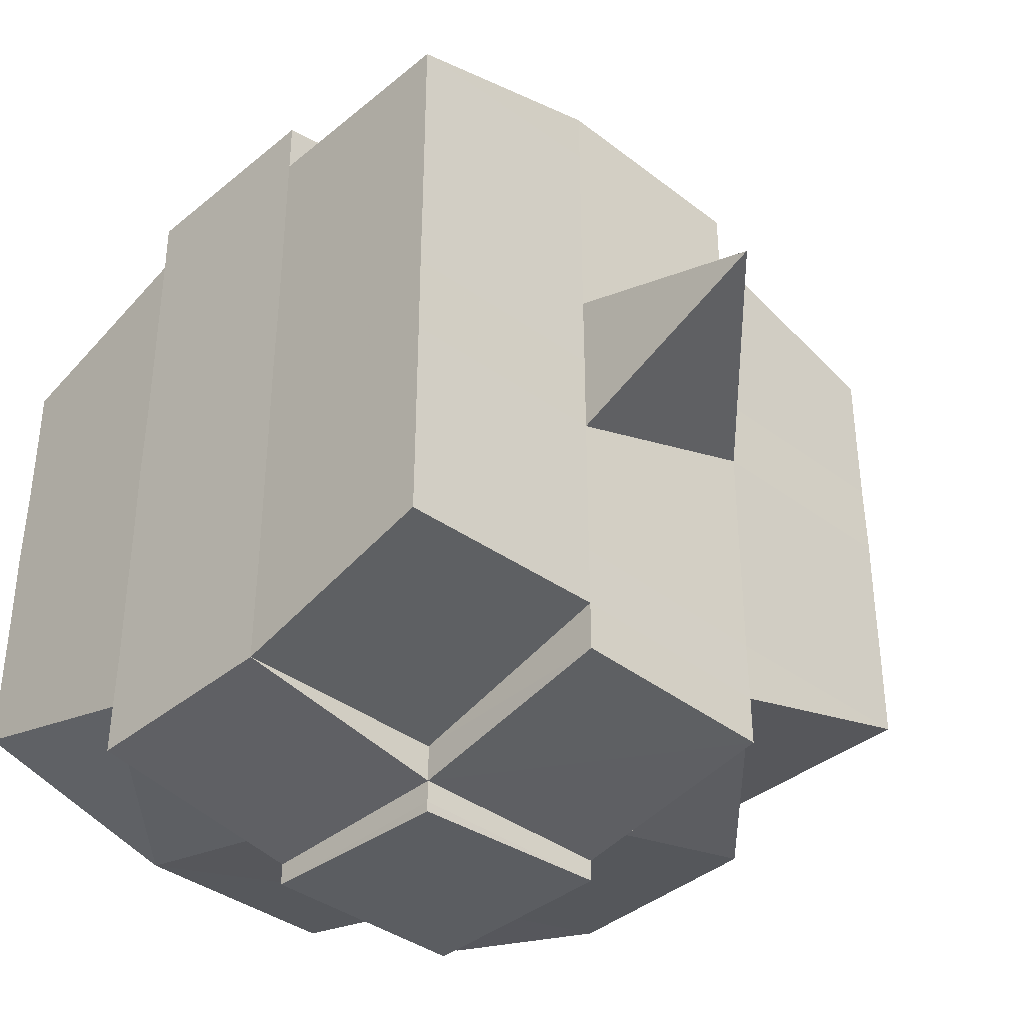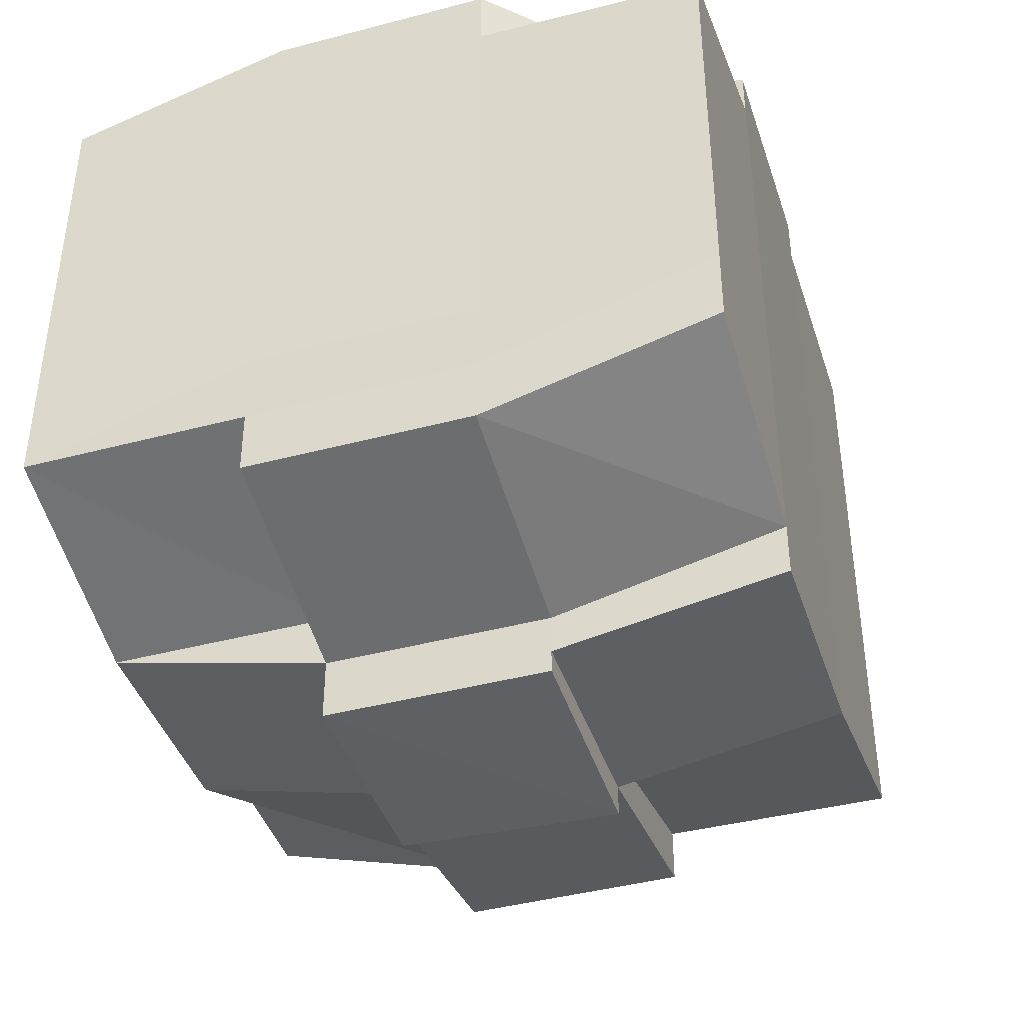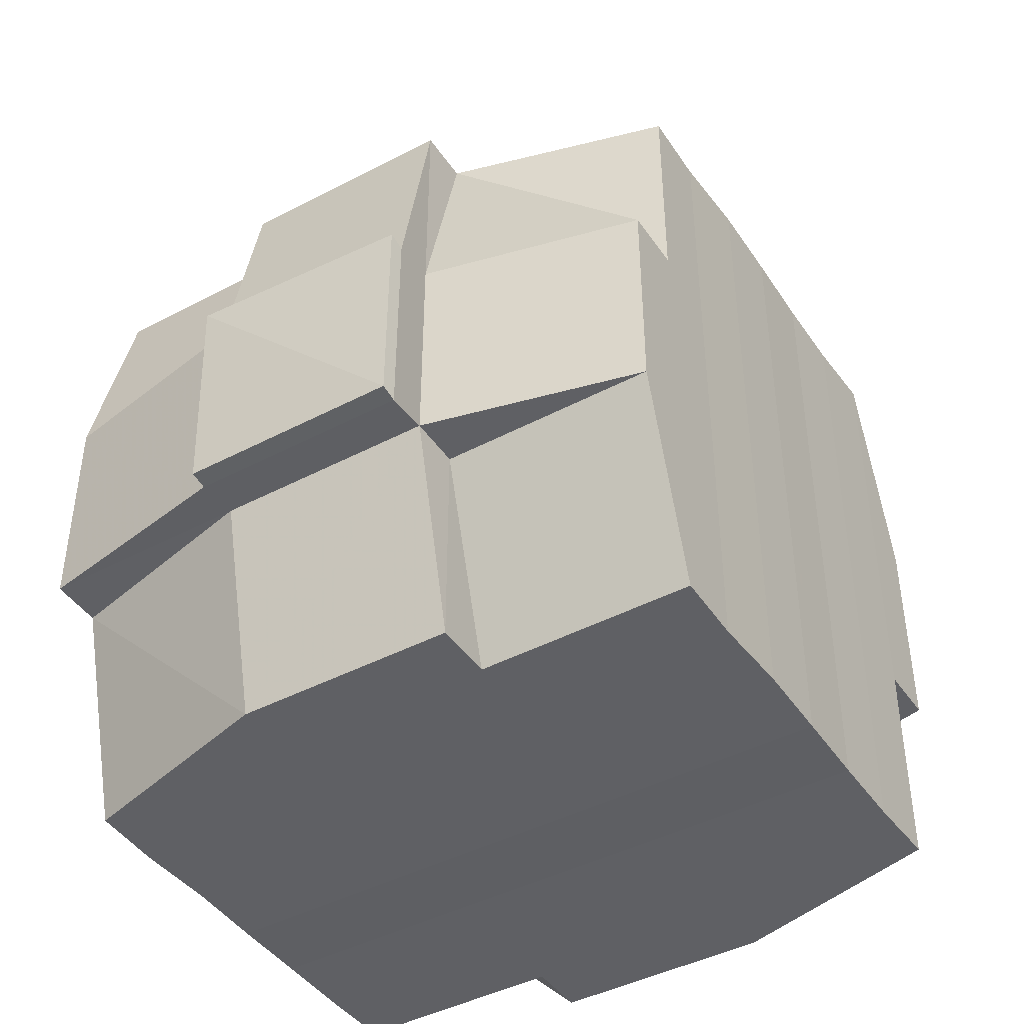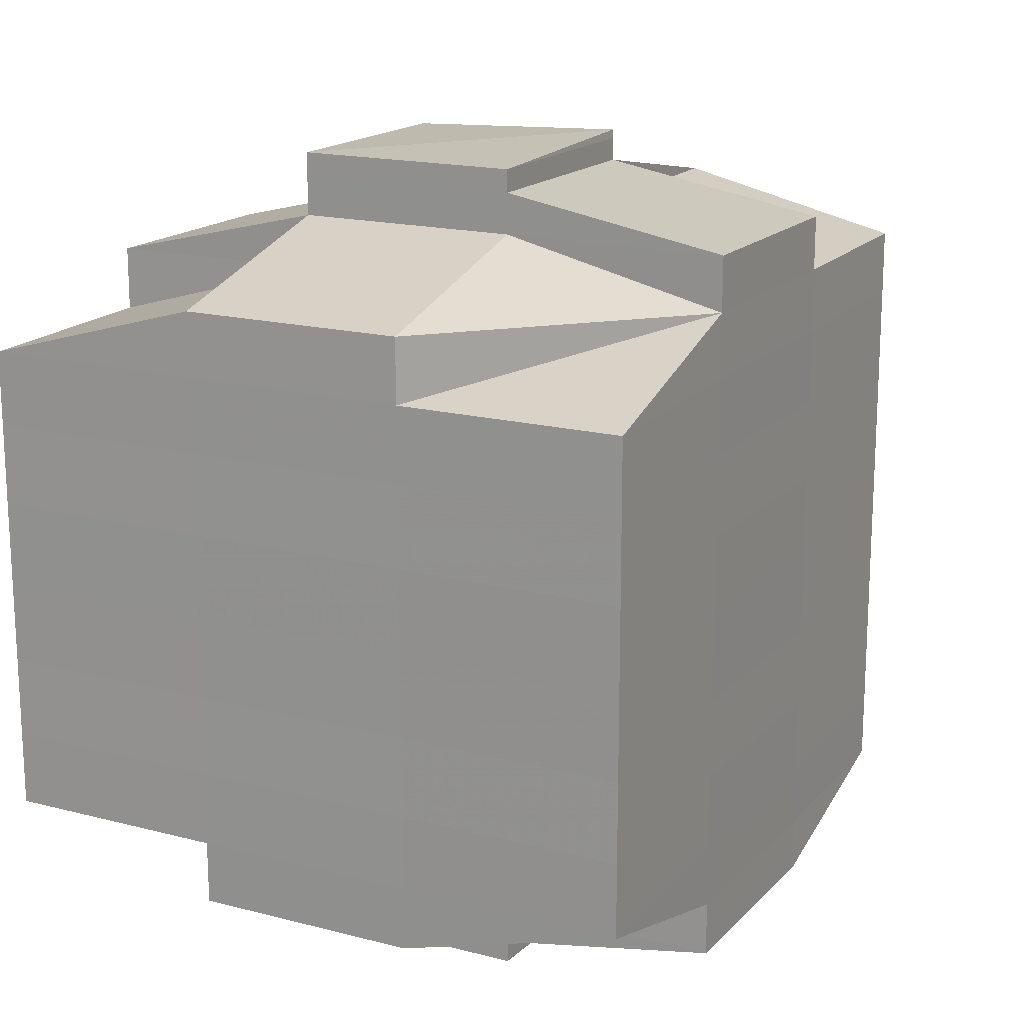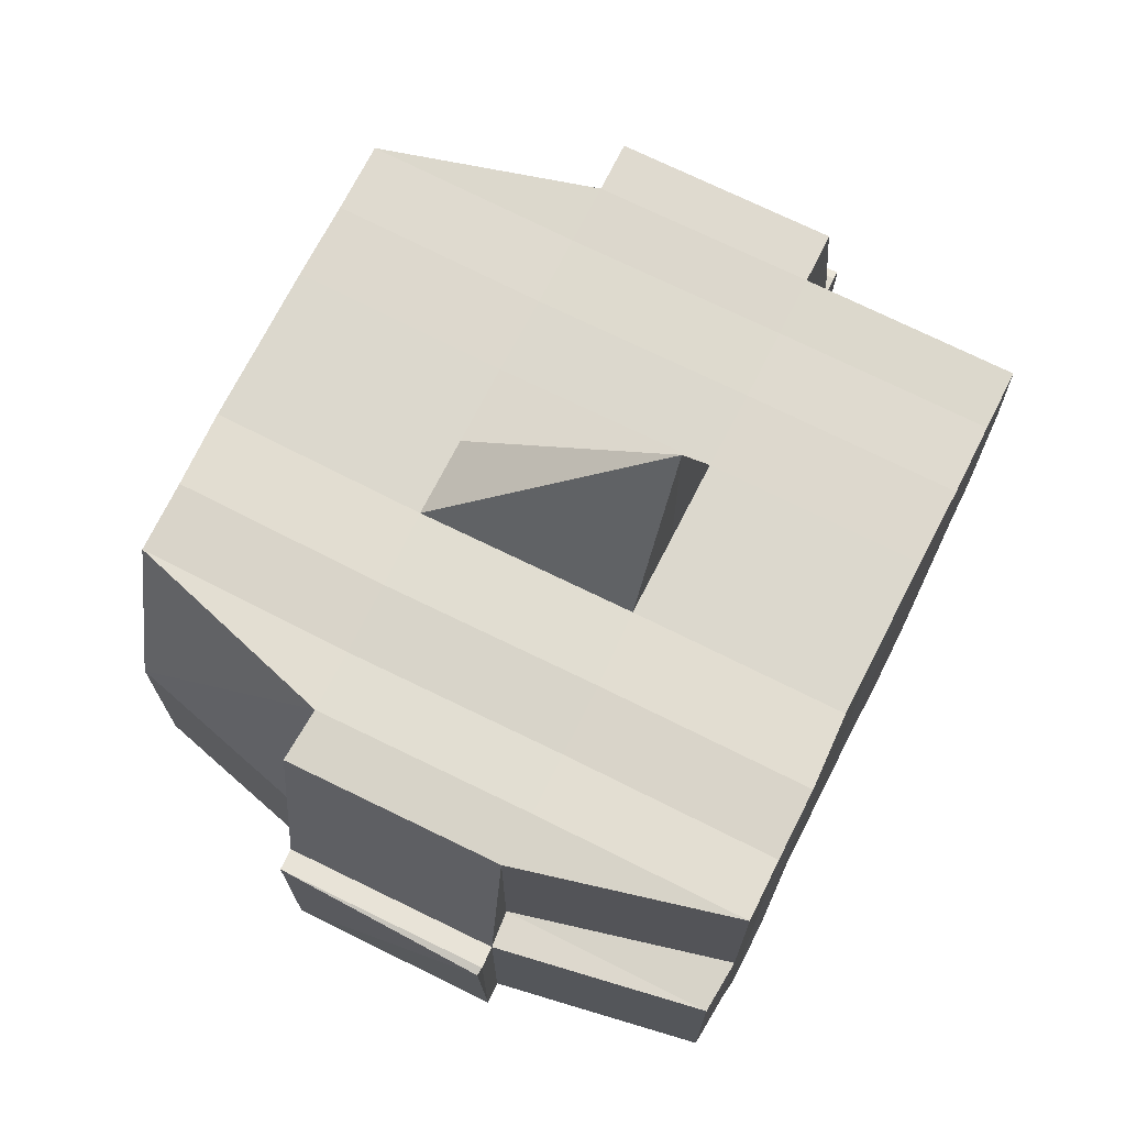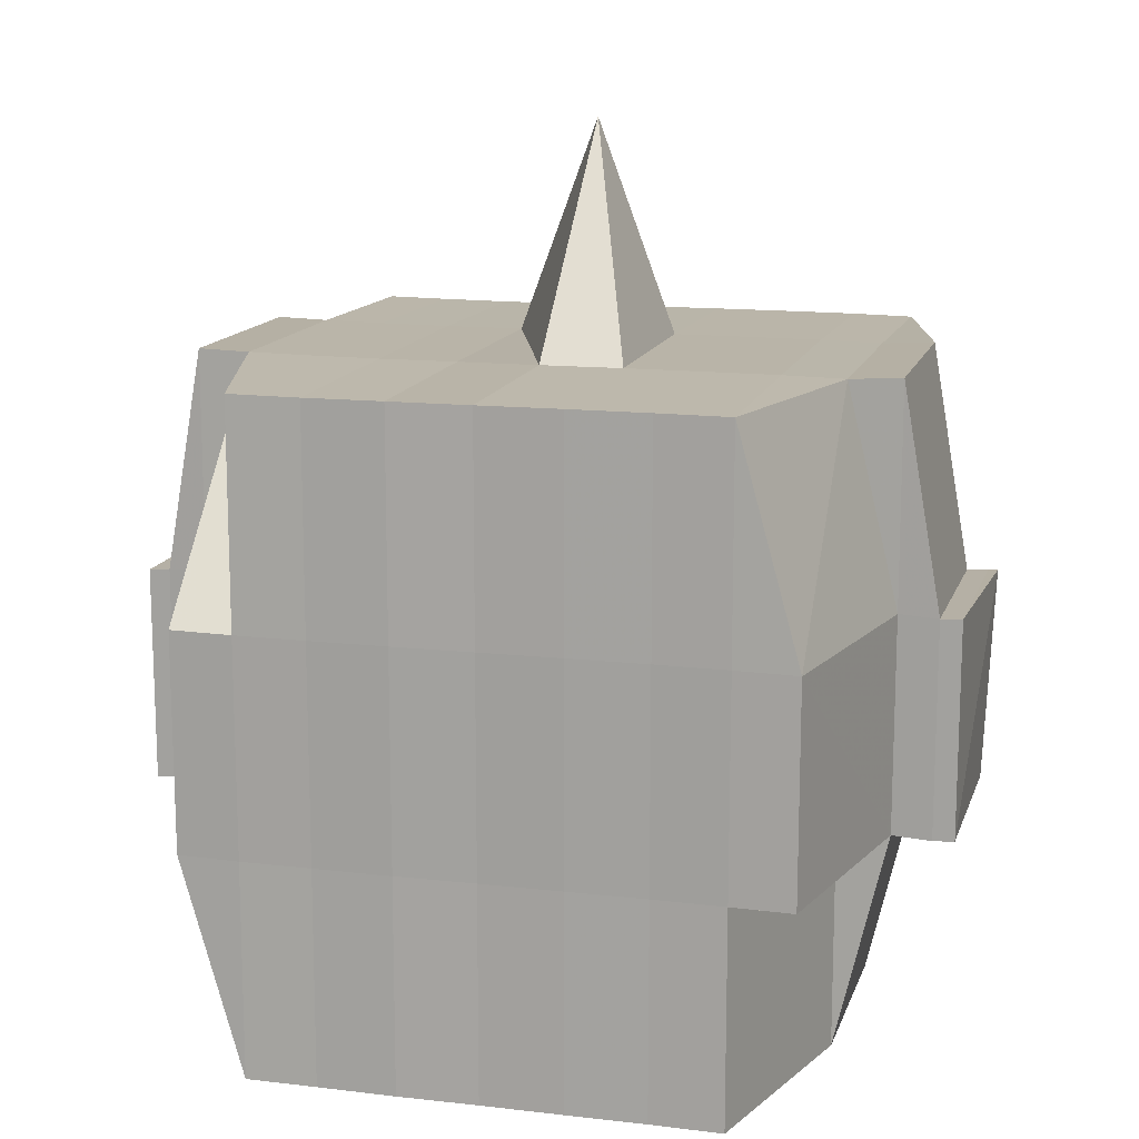
<metadata>
{"format":"obj","ext":"obj","renderer":"f3d","projection":"perspective","resolution":1024,"background":"white","views":[{"elev":-38.0,"azim":136.5,"up":"+Z"},{"elev":-41.8,"azim":17.5,"up":"+Z"},{"elev":-43.6,"azim":-148.0,"up":"+Y"},{"elev":17.1,"azim":27.5,"up":"+Z"},{"elev":71.7,"azim":26.6,"up":"+Y"},{"elev":13.5,"azim":-75.2,"up":"+Y"}]}
</metadata>
<code>
o 2958
v 2210 1884 21.09
v 2210 1884 21.09
v 2210 1884 21.09
v 2210 1884 21.09
v 2210 1884 21.09
v 2210 1884 21.09
v 2210 1884 21.09
v 2210 1884 21.09
v 2210 1884 21.09
v 2210 1884 21.09
v 2210 1884 21.09
v 2210 1884 21.09
v 2210 1884 21.09
v 2210 1884 21.08
v 2210 1884 21.09
v 2210 1884 21.09
v 2210 1884 21.09
v 2210 1884 21.08
v 2210 1884 21.09
v 2210 1884 21.08
v 2210 1884 21.08
v 2210 1884 21.09
v 2210 1884 21.08
v 2210 1884 21.08
v 2210 1884 21.08
v 2210 1884 21.08
v 2210 1884 21.08
v 2210 1884 21.08
v 2210 1884 21.08
v 2210 1884 21.08
v 2210 1884 21.08
v 2210 1884 21.07
v 2210 1884 21.08
v 2210 1884 21.07
v 2210 1884 21.07
v 2210 1884 21.07
v 2210 1884 21.07
v 2210 1884 21.07
v 2210 1884 21.08
v 2210 1884 21.07
v 2210 1884 21.08
v 2210 1884 21.08
v 2210 1884 21.07
v 2210 1884 21.08
v 2210 1884 21.07
v 2210 1884 21.07
v 2210 1884 21.07
v 2210 1884 21.07
v 2210 1884 21.07
v 2210 1884 21.07
v 2210 1884 21.07
v 2210 1884 21.07
v 2210 1884 21.07
v 2210 1884 21.07
v 2210 1884 21.07
v 2210 1884 21.06
v 2210 1884 21.06
v 2210 1884 21.06
v 2210 1884 21.06
v 2210 1884 21.06
v 2210 1884 21.06
v 2210 1884 21.06
v 2210 1884 21.07
v 2210 1884 21.06
v 2210 1884 21.06
v 2210 1884 21.06
v 2210 1884 21.06
v 2210 1884 21.06
v 2210 1884 21.06
v 2210 1884 21.06
v 2210 1884 21.06
v 2210 1884 21.06
v 2210 1884 21.05
v 2210 1884 21.06
v 2210 1884 21.05
v 2210 1884 21.05
v 2210 1884 21.05
v 2210 1884 21.05
v 2210 1884 21.05
v 2210 1884 21.05
v 2210 1884 21.05
v 2210 1884 21.06
v 2210 1884 21.05
v 2210 1884 21.05
v 2210 1884 21.05
v 2210 1884 21.05
v 2210 1884 21.05
v 2210 1884 21.05
v 2210 1884 21.05
v 2210 1884 21.05
v 2210 1884 21.05
v 2210 1884 21.05
v 2210 1884 21.05
v 2210 1884 21.05
v 2210 1884 21.05
v 2210 1884 21.05
v 2210 1884 21.05
v 2210 1884 21.05
v 2210 1884 21.05
v 2210 1884 21.06
v 2210 1884 21.05
v 2210 1884 21.05
v 2210 1884 21.05
v 2210 1884 21.05
v 2210 1884 21.05
v 2210 1884 21.05
v 2210 1884 21.05
v 2210 1884 21.05
v 2210 1884 21.05
v 2210 1884 21.06
v 2210 1884 21.05
v 2210 1884 21.06
v 2210 1884 21.06
v 2210 1884 21.06
v 2210 1884 21.06
v 2210 1884 21.06
v 2210 1884 21.06
v 2210 1884 21.06
v 2210 1884 21.06
v 2210 1884 21.06
v 2210 1884 21.06
v 2210 1884 21.07
v 2210 1884 21.06
v 2210 1884 21.06
v 2210 1884 21.06
v 2210 1884 21.06
v 2210 1884 21.07
v 2210 1884 21.07
v 2210 1884 21.07
v 2210 1884 21.07
v 2210 1884 21.07
v 2210 1884 21.07
v 2210 1884 21.07
v 2210 1884 21.07
v 2210 1884 21.07
v 2210 1884 21.07
v 2210 1884 21.07
v 2210 1884 21.08
v 2210 1884 21.07
v 2210 1884 21.07
v 2210 1884 21.07
v 2210 1884 21.08
v 2210 1884 21.08
v 2210 1884 21.08
v 2210 1884 21.08
v 2210 1884 21.08
v 2210 1884 21.08
v 2210 1884 21.09
v 2210 1884 21.08
v 2210 1884 21.08
v 2210 1884 21.08
v 2210 1884 21.08
v 2210 1884 21.08
v 2210 1884 21.08
v 2210 1884 21.08
v 2210 1884 21.08
v 2210 1884 21.08
v 2210 1884 21.08
v 2210 1884 21.08
v 2210 1884 21.08
v 2210 1884 21.08
v 2210 1884 21.08
v 2210 1884 21.09
v 2210 1884 21.08
v 2210 1884 21.09
v 2210 1884 21.09
v 2210 1884 21.09
v 2210 1884 21.09
v 2210 1884 21.09
v 2210 1884 21.09
v 2210 1884 21.09
v 2210 1884 21.09
v 2210 1884 21.09
v 2210 1884 21.08
v 2210 1884 21.09
v 2210 1884 21.09
v 2210 1884 21.09
v 2210 1884 21.09
v 2210 1884 21.09
v 2210 1884 21.09
v 2210 1884 21.09
v 2210 1884 21.09
v 2210 1884 21.08
v 2210 1884 21.09
v 2210 1884 21.08
v 2210 1884 21.09
v 2210 1884 21.09
v 2210 1884 21.09
v 2210 1884 21.09
v 2210 1884 21.08
v 2210 1884 21.08
v 2210 1884 21.08
v 2210 1884 21.08
v 2210 1884 21.08
v 2210 1884 21.08
v 2210 1884 21.08
v 2210 1884 21.08
v 2210 1884 21.08
v 2210 1884 21.08
v 2210 1884 21.08
v 2210 1884 21.08
v 2210 1884 21.07
v 2210 1884 21.08
v 2210 1884 21.08
v 2210 1884 21.08
v 2210 1884 21.07
v 2210 1884 21.07
v 2210 1884 21.07
v 2210 1884 21.07
v 2210 1884 21.08
v 2210 1884 21.07
v 2210 1884 21.07
v 2210 1884 21.07
v 2210 1884 21.07
v 2210 1884 21.07
v 2210 1884 21.07
v 2210 1884 21.06
v 2210 1884 21.07
v 2210 1884 21.07
v 2210 1884 21.07
v 2210 1884 21.06
v 2210 1884 21.06
v 2210 1884 21.06
v 2210 1884 21.06
v 2210 1884 21.07
v 2210 1884 21.06
v 2210 1884 21.06
v 2210 1884 21.06
v 2210 1884 21.06
v 2210 1884 21.06
v 2210 1884 21.06
v 2210 1884 21.06
v 2210 1884 21.06
v 2210 1884 21.05
v 2210 1884 21.06
v 2210 1884 21.06
v 2210 1884 21.06
v 2210 1884 21.06
v 2210 1884 21.06
v 2210 1884 21.06
v 2210 1884 21.05
v 2210 1884 21.06
v 2210 1884 21.06
v 2210 1884 21.06
v 2210 1884 21.06
v 2210 1884 21.06
v 2210 1884 21.06
v 2210 1884 21.05
v 2210 1884 21.05
v 2210 1884 21.05
v 2210 1884 21.05
v 2210 1884 21.05
v 2210 1884 21.05
v 2210 1884 21.05
v 2210 1884 21.06
v 2210 1884 21.05
v 2210 1884 21.06
v 2210 1884 21.06
v 2210 1884 21.06
v 2210 1884 21.05
v 2210 1884 21.06
v 2210 1884 21.06
v 2210 1884 21.06
v 2210 1884 21.06
v 2210 1884 21.07
v 2210 1884 21.06
v 2210 1884 21.06
v 2210 1884 21.07
v 2210 1884 21.07
v 2210 1884 21.07
v 2210 1884 21.07
v 2210 1884 21.07
v 2210 1884 21.07
v 2210 1884 21.07
v 2210 1884 21.07
v 2210 1884 21.07
v 2210 1884 21.07
v 2210 1884 21.07
v 2210 1884 21.07
v 2210 1884 21.07
v 2210 1884 21.07
v 2210 1884 21.08
v 2210 1884 21.07
v 2210 1884 21.07
v 2210 1884 21.08
v 2210 1884 21.08
v 2210 1884 21.08
v 2210 1884 21.08
v 2210 1884 21.08
v 2210 1884 21.08
v 2210 1884 21.09
v 2210 1884 21.09
v 2210 1884 21.09
v 2210 1884 21.09
v 2210 1884 21.09
v 2210 1884 21.09
v 2210 1884 21.09
v 2210 1884 21.08
v 2210 1884 21.08
v 2210 1884 21.08
v 2210 1884 21.08
v 2210 1884 21.08
v 2210 1884 21.08
v 2210 1884 21.08
v 2210 1884 21.08
v 2210 1884 21.09
v 2210 1884 21.09
v 2210 1884 21.09
v 2210 1884 21.09
v 2210 1884 21.09
v 2210 1884 21.09
v 2210 1884 21.09
v 2210 1884 21.07
v 2210 1884 21.07
v 2210 1884 21.07
v 2210 1884 21.07
v 2210 1884 21.07
v 2210 1884 21.06
v 2210 1884 21.06
v 2210 1884 21.06
v 2210 1884 21.05
v 2210 1884 21.05
v 2210 1884 21.06
v 2210 1884 21.05
v 2210 1884 21.05
v 2210 1884 21.05
v 2210 1884 21.05
v 2210 1884 21.05
f 1 2 3
f 4 5 3
f 6 7 1
f 8 9 5
f 10 11 9
f 12 13 8
f 13 14 15
f 16 12 17
f 10 18 19
f 18 20 11
f 21 18 22
f 23 24 18
f 24 25 26
f 27 26 18
f 18 26 28
f 26 29 28
f 29 30 28
f 26 31 29
f 25 32 31
f 33 31 26
f 32 34 35
f 34 36 37
f 38 35 31
f 31 39 29
f 31 35 39
f 29 39 30
f 35 40 39
f 39 41 42
f 40 43 41
f 39 40 44
f 45 46 40
f 46 47 48
f 48 49 43
f 50 48 40
f 40 48 51
f 52 53 49
f 48 52 54
f 55 52 48
f 36 56 55
f 55 57 52
f 56 58 57
f 59 57 55
f 58 60 61
f 57 62 52
f 52 62 63
f 57 61 62
f 64 61 57
f 62 65 53
f 61 66 62
f 66 67 65
f 62 66 68
f 66 69 67
f 61 70 66
f 71 70 61
f 70 72 66
f 71 73 74
f 75 76 69
f 77 78 73
f 79 78 80
f 81 80 82
f 83 84 76
f 85 86 84
f 87 88 83
f 89 90 86
f 88 90 91
f 92 91 93
f 94 87 95
f 96 89 97
f 98 96 99
f 100 98 72
f 97 101 102
f 103 104 101
f 105 103 106
f 107 105 108
f 108 97 109
f 108 102 110
f 111 108 112
f 72 108 113
f 113 108 114
f 72 113 115
f 113 114 116
f 115 113 116
f 116 110 117
f 116 117 118
f 119 120 115
f 115 116 121
f 121 118 122
f 121 116 123
f 124 115 121
f 125 115 124
f 126 119 124
f 124 121 127
f 127 122 128
f 127 121 129
f 130 124 127
f 68 124 130
f 131 126 130
f 130 127 132
f 132 128 133
f 132 127 134
f 135 130 132
f 63 130 135
f 136 131 135
f 135 132 137
f 137 133 138
f 137 132 139
f 140 135 137
f 54 135 140
f 141 136 140
f 140 137 142
f 142 138 143
f 142 137 144
f 145 143 146
f 147 146 148
f 149 150 148
f 151 152 150
f 153 154 147
f 155 142 154
f 156 142 155
f 156 140 142
f 51 140 156
f 157 156 155
f 44 156 157
f 158 141 156
f 159 158 157
f 157 160 161
f 162 161 163
f 162 157 164
f 30 157 162
f 28 30 162
f 28 162 165
f 165 163 166
f 165 162 167
f 168 166 169
f 168 165 170
f 171 165 172
f 173 174 165
f 170 175 176
f 177 178 168
f 179 177 180
f 181 182 175
f 181 183 182
f 184 185 181
f 7 184 186
f 167 181 186
f 186 187 2
f 188 189 187
f 190 191 189
f 192 190 181
f 193 192 181
f 193 194 192
f 192 195 190
f 194 195 192
f 196 194 197
f 195 198 183
f 199 200 194
f 194 201 195
f 144 201 194
f 200 202 201
f 201 203 195
f 195 203 204
f 203 205 198
f 201 206 203
f 139 206 201
f 202 207 206
f 206 208 203
f 208 209 205
f 203 208 210
f 206 211 208
f 134 211 206
f 207 212 211
f 211 213 208
f 213 214 209
f 208 213 215
f 211 216 213
f 129 216 211
f 212 217 216
f 216 218 213
f 218 219 214
f 213 218 220
f 216 221 218
f 217 222 221
f 123 221 216
f 221 223 218
f 223 224 219
f 218 223 225
f 221 226 223
f 227 226 221
f 226 228 223
f 228 229 224
f 223 228 230
f 227 231 232
f 233 234 231
f 235 234 236
f 237 236 238
f 239 240 228
f 240 241 242
f 243 242 228
f 228 242 244
f 242 245 244
f 244 245 246
f 244 246 247
f 242 248 245
f 109 248 242
f 241 249 248
f 249 250 251
f 106 251 248
f 250 252 253
f 248 253 254
f 248 254 255
f 251 93 256
f 257 256 258
f 257 258 259
f 260 95 257
f 261 94 257
f 262 259 263
f 262 257 64
f 245 257 262
f 246 245 262
f 246 262 264
f 264 262 59
f 264 263 265
f 247 246 264
f 266 267 247
f 247 264 268
f 268 265 269
f 268 264 270
f 270 271 272
f 273 272 274
f 275 268 273
f 275 269 276
f 277 247 268
f 277 268 275
f 230 247 277
f 278 266 277
f 279 277 275
f 225 277 279
f 280 278 279
f 279 275 281
f 281 275 38
f 281 276 282
f 283 279 281
f 220 279 283
f 284 280 283
f 283 281 285
f 285 281 33
f 285 282 286
f 287 283 285
f 215 283 287
f 288 284 287
f 287 285 289
f 289 285 27
f 289 286 290
f 291 290 292
f 293 292 294
f 295 296 294
f 297 298 296
f 299 300 293
f 301 289 300
f 302 289 301
f 190 302 301
f 302 287 289
f 210 287 302
f 303 302 304
f 305 288 302
f 306 307 308
f 307 309 310
f 306 311 312
f 313 314 315
f 316 317 314
f 318 319 320
f 321 322 323
f 324 325 326
f 326 327 328

</code>
